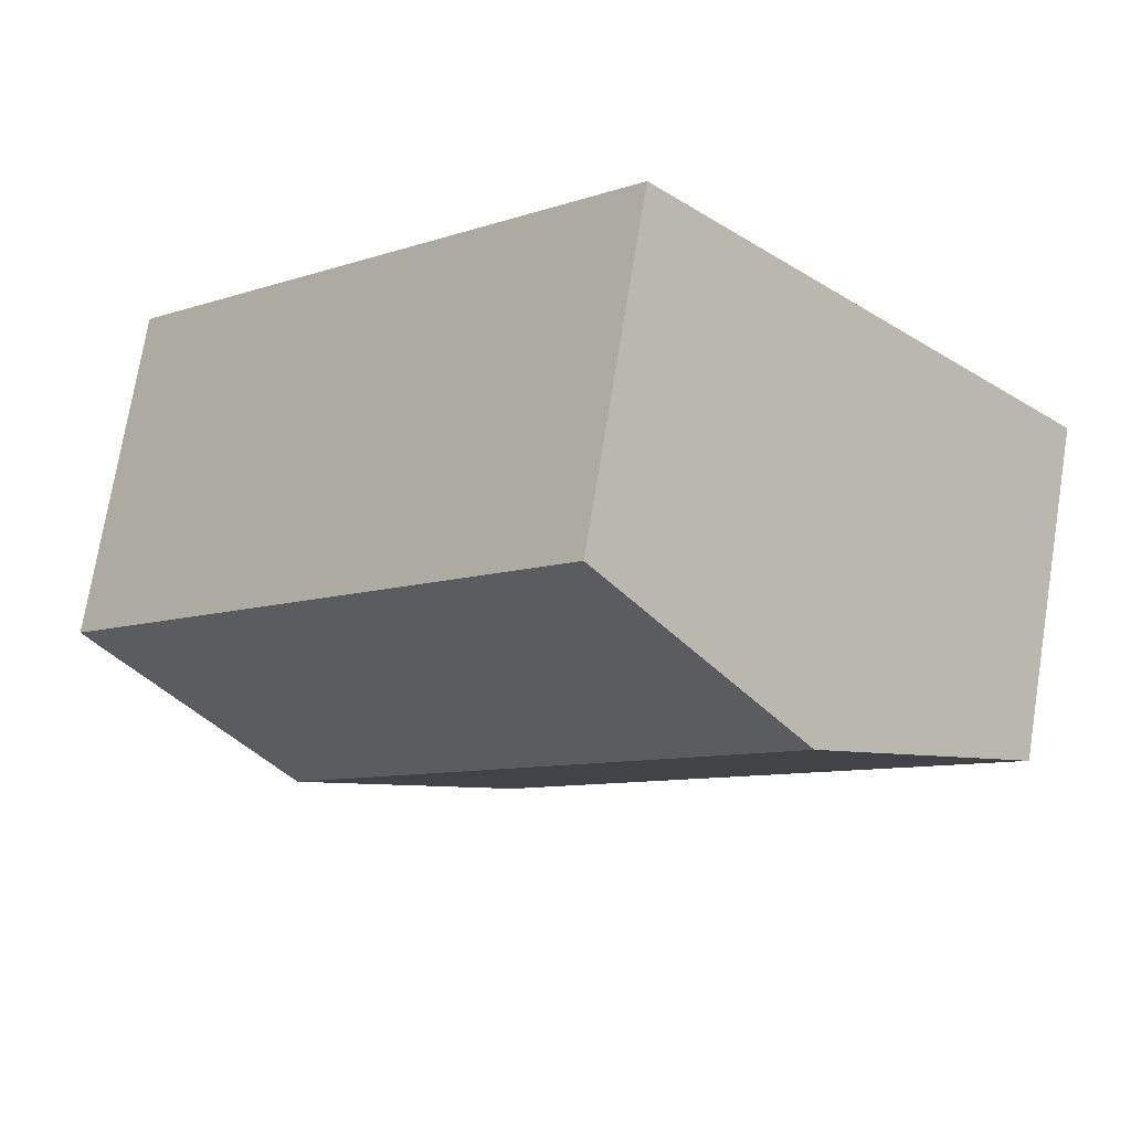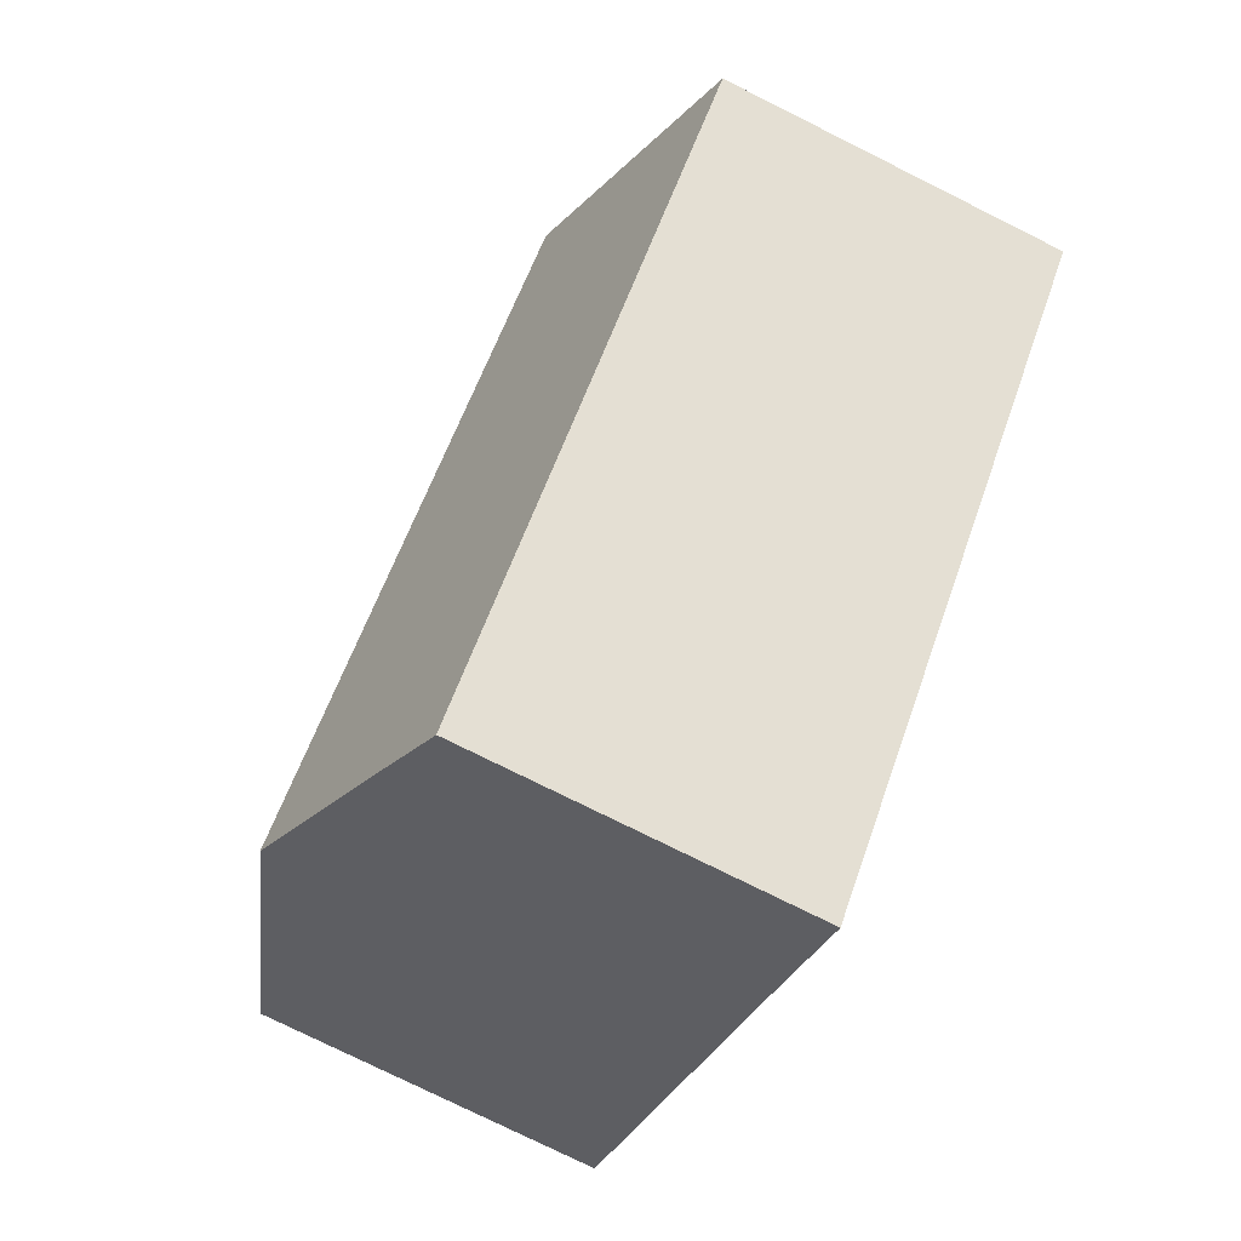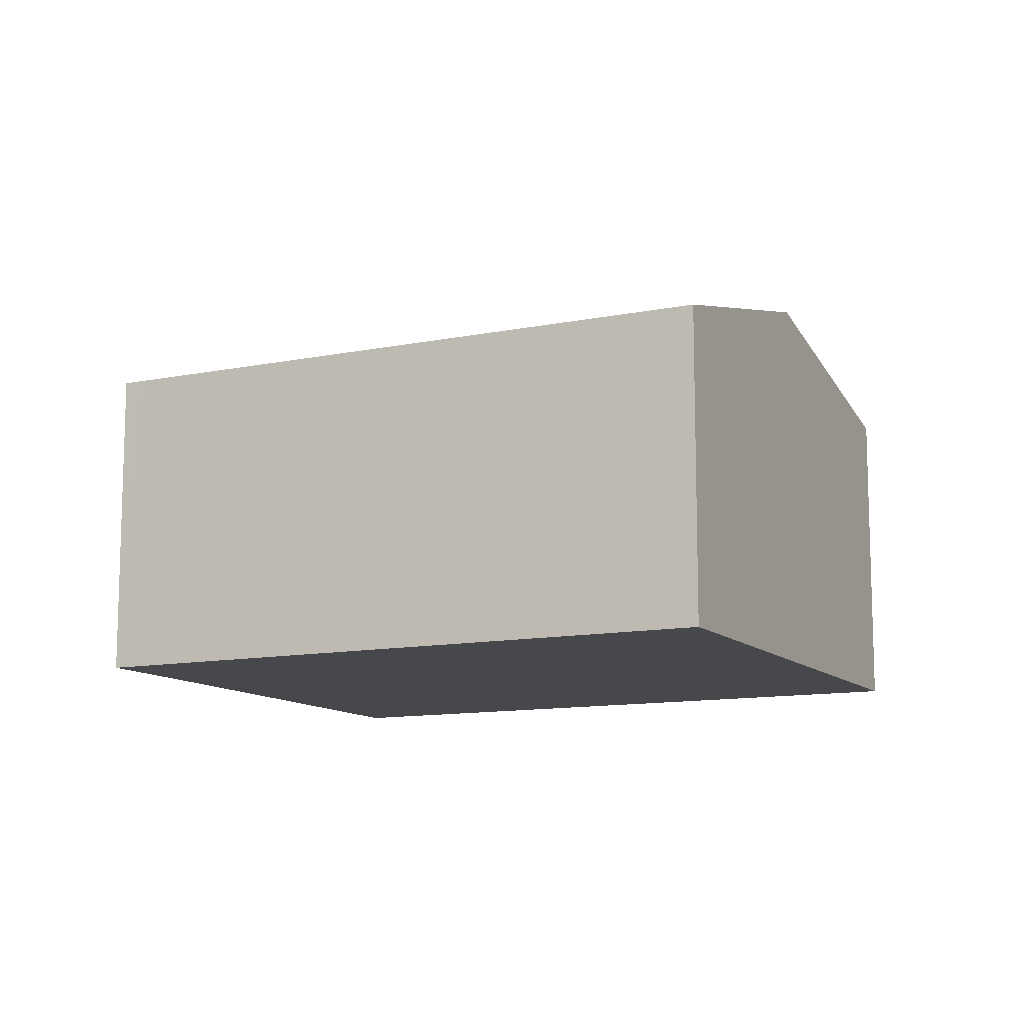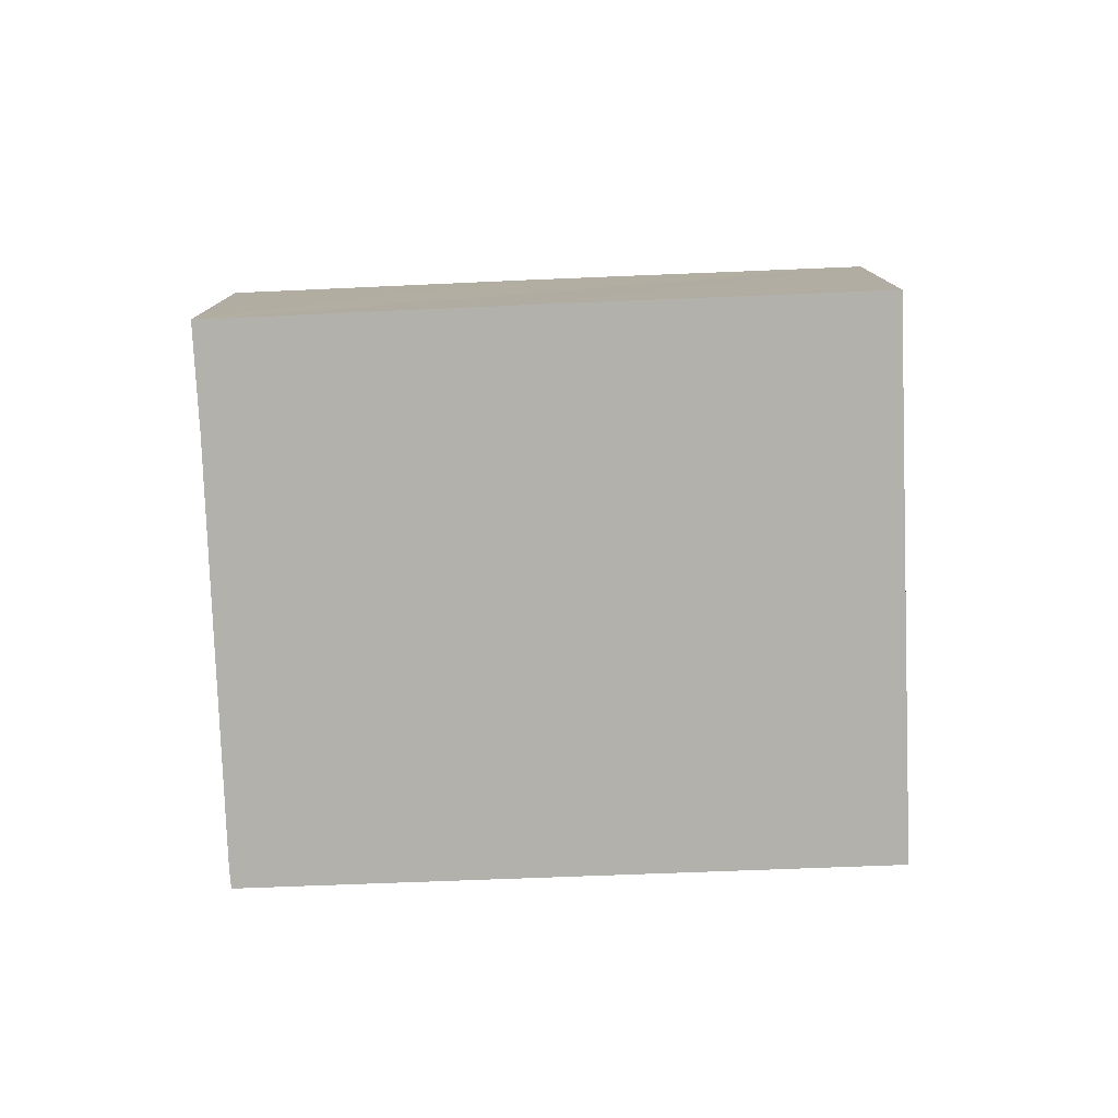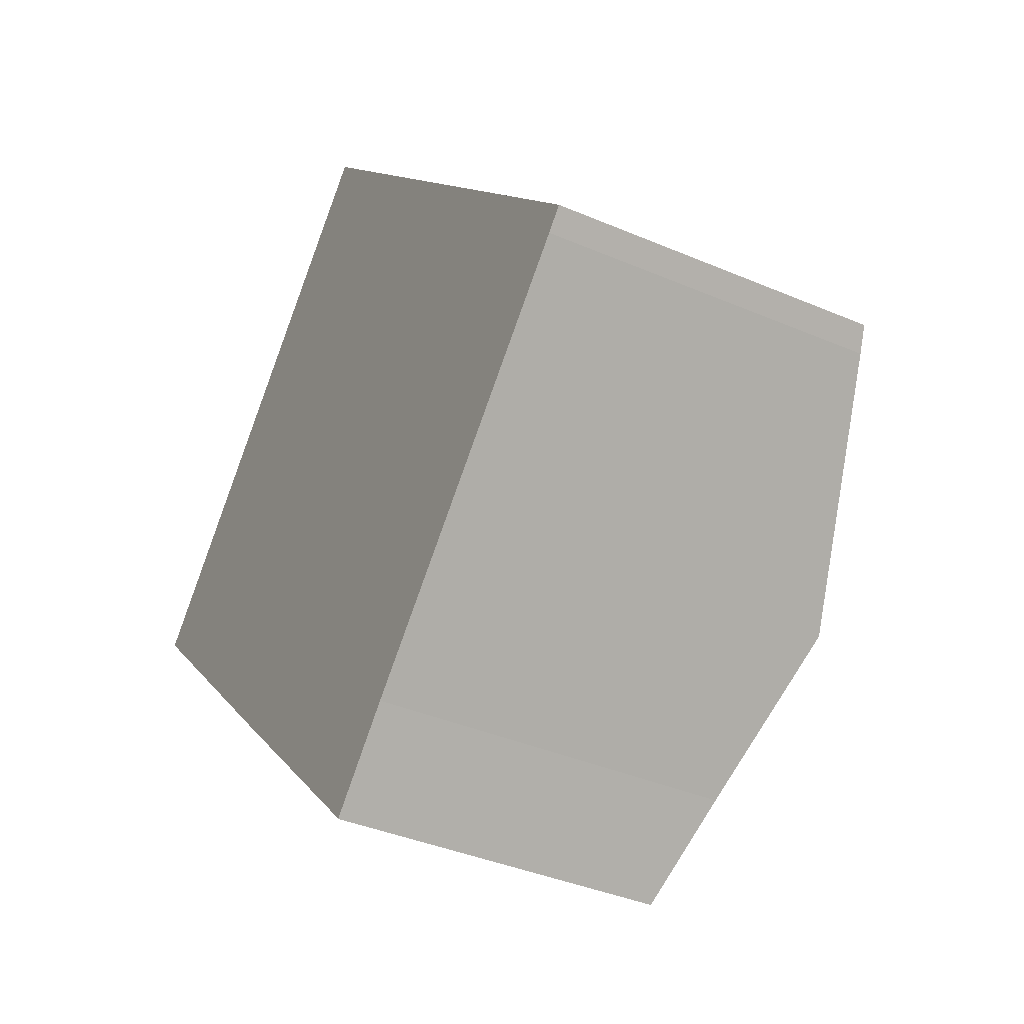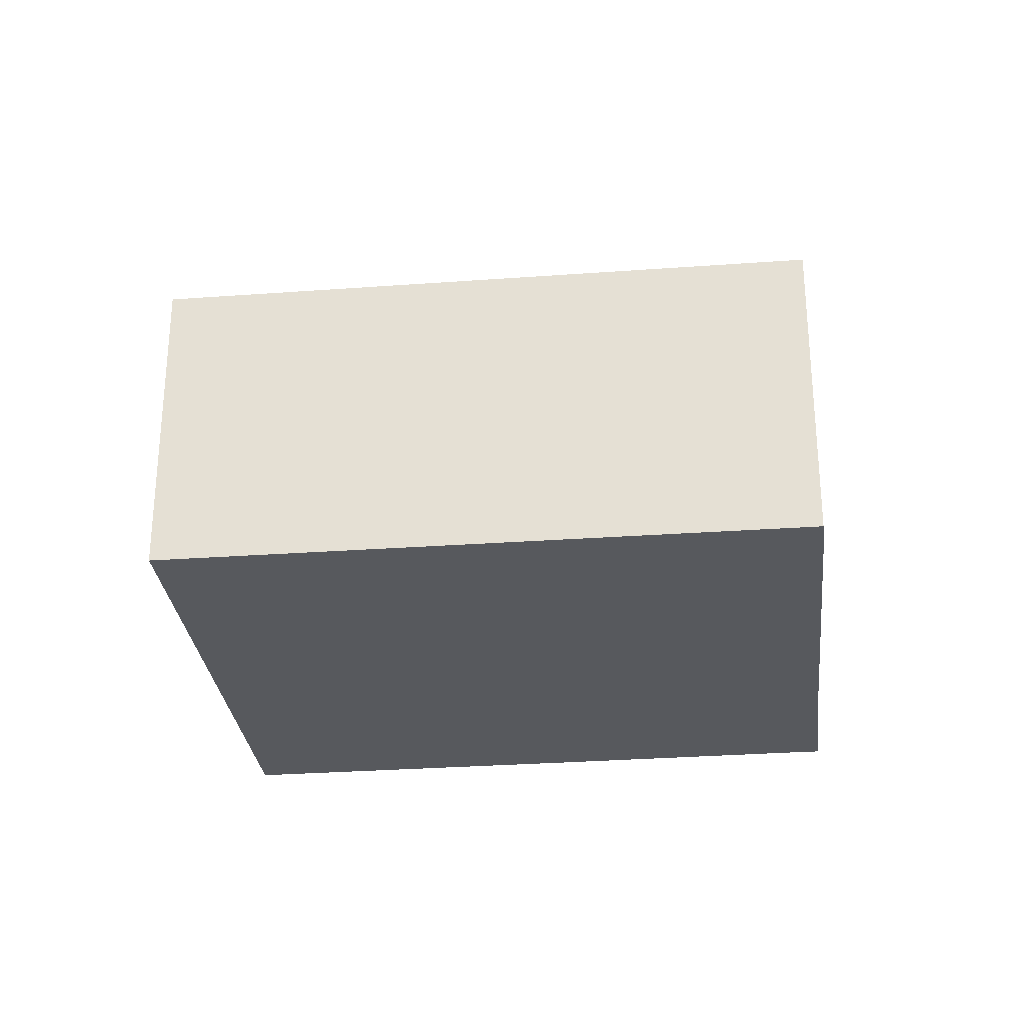
<metadata>
{"format":"obj","ext":"obj","renderer":"f3d","projection":"perspective","resolution":1024,"background":"white","views":[{"elev":73.3,"azim":-170.8,"up":"+Z"},{"elev":-76.7,"azim":-116.5,"up":"+Z"},{"elev":-11.5,"azim":-108.6,"up":"+Y"},{"elev":-79.1,"azim":-132.5,"up":"+Y"},{"elev":-38.2,"azim":61.4,"up":"+Z"},{"elev":-29.1,"azim":51.5,"up":"+Y"}]}
</metadata>
<code>
v  4.807 9.225 4.752
v  6.009 7.59 -6.052
v  0 7.595 4.651e-16
v  16.16 9.225 -6.634
v  10.94 7.593 -10.97
v  13.21 8.224 -9.549
v  11.38 7.592 -11.42
v  20.36 7.6 -1.294
v  9.659 7.579 9.55
v  20.94 7.601 -1.889
v  20.53 7.747 -2.33
v  11.38 6.995e-16 -11.42
v  10.94 6.72e-16 -10.97
v  6.009 3.706e-16 -6.052
v  0 0 0
v  4.807 -2.91e-16 4.752
v  9.659 -5.848e-16 9.55
v  20.36 7.923e-17 -1.294
v  20.94 1.157e-16 -1.889
v  20.53 1.427e-16 -2.33
v  13.21 5.847e-16 -9.549
v  16.16 4.062e-16 -6.634
g defaultobject
f 1 2 3
f 2 1 4
f 2 4 5
f 5 4 6
f 5 6 7
f 8 1 9
f 1 8 10
f 1 10 11
f 1 11 4
f 12 5 7
f 5 12 2
f 2 12 13
f 2 13 3
f 3 13 14
f 3 14 15
f 15 1 3
f 1 15 9
f 9 15 16
f 9 16 17
f 17 8 9
f 8 17 18
f 8 18 10
f 10 18 19
f 10 20 11
f 20 10 19
f 20 4 11
f 4 20 6
f 6 20 21
f 21 20 22
f 21 7 6
f 7 21 12
f 18 20 19
f 20 18 17
f 20 17 22
f 22 17 21
f 21 17 16
f 21 16 12
f 12 16 13
f 13 16 14
f 14 16 15

</code>
